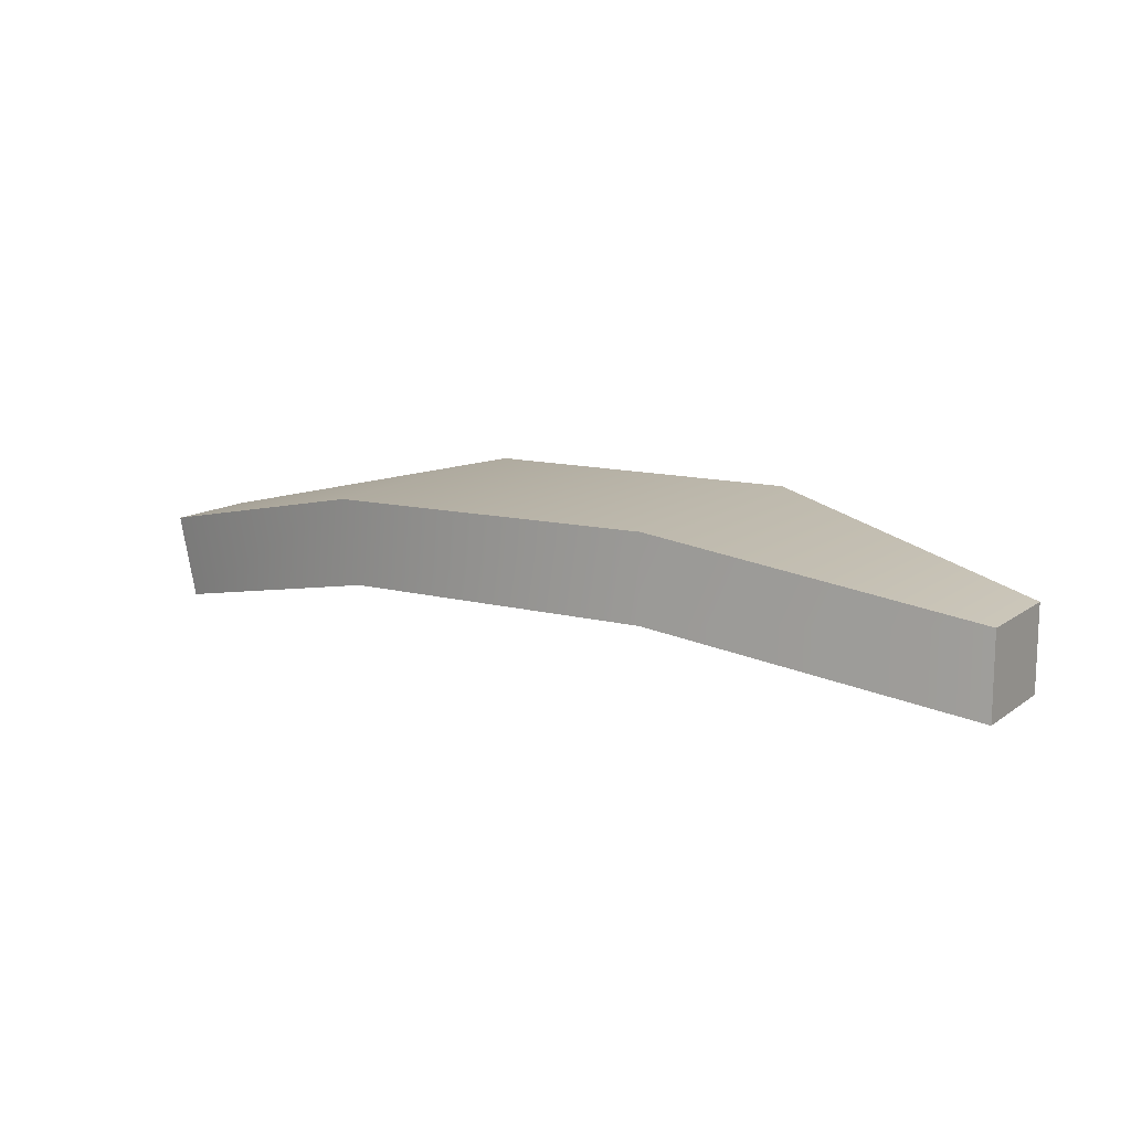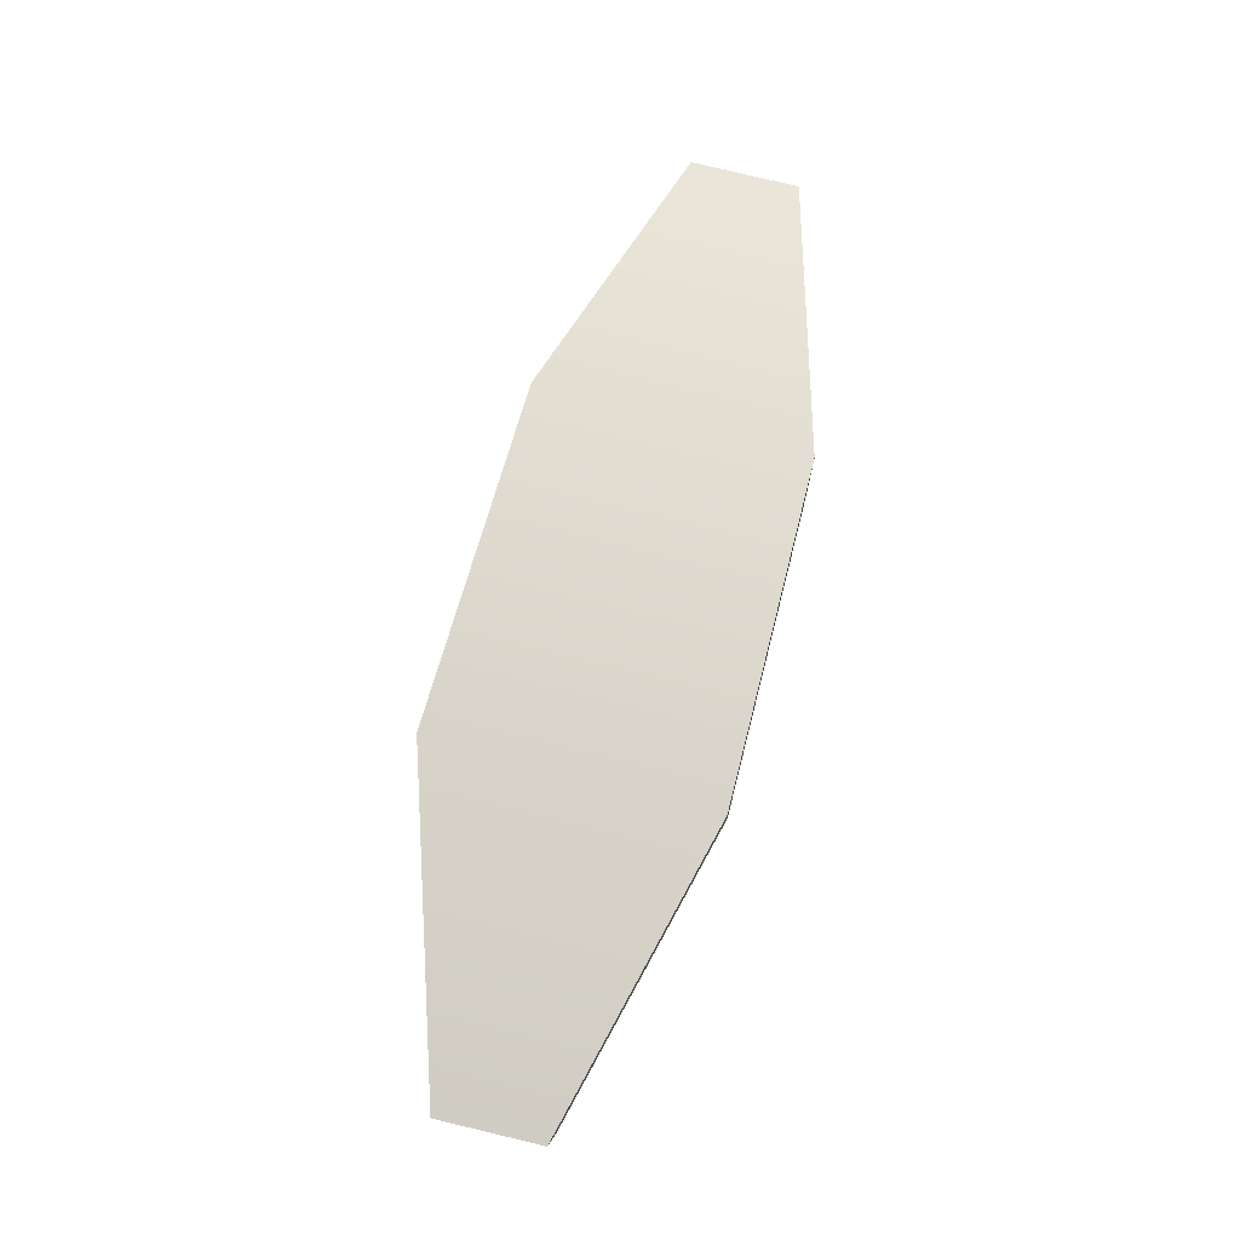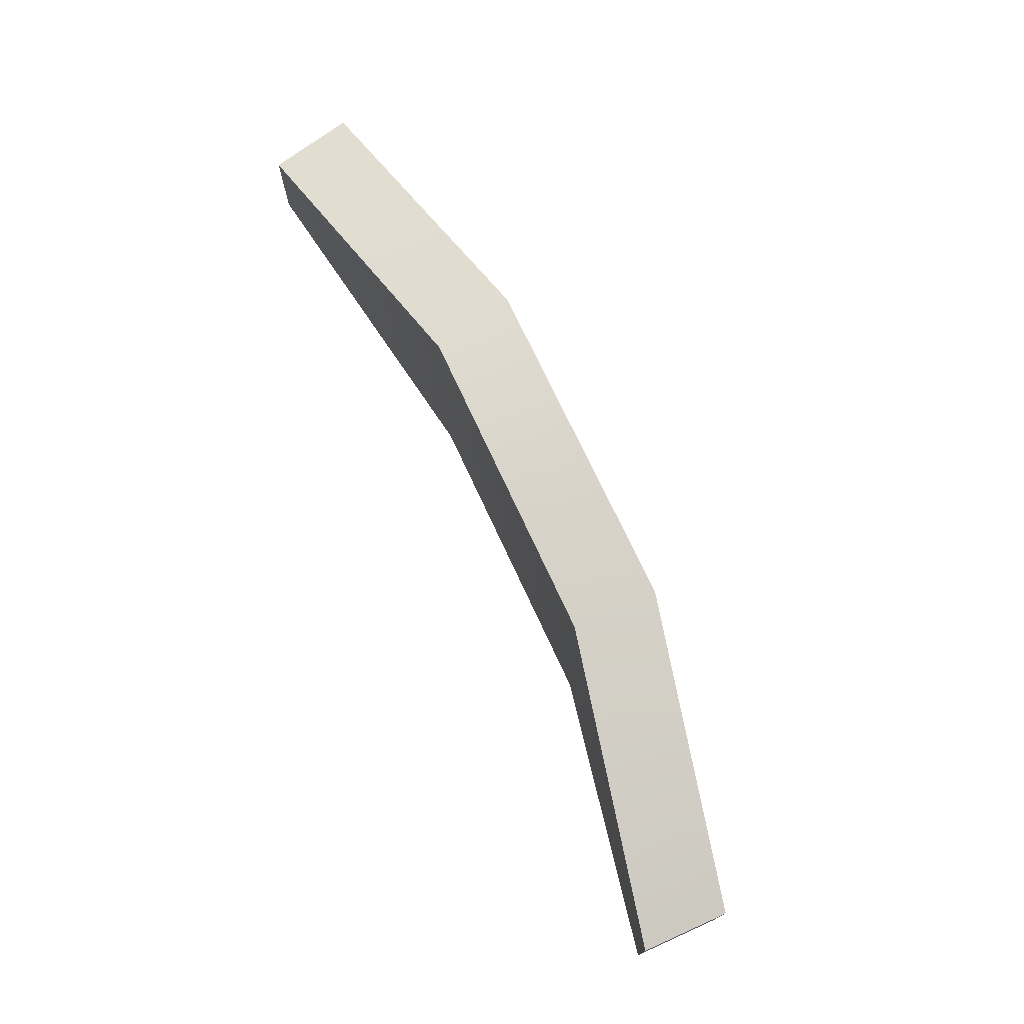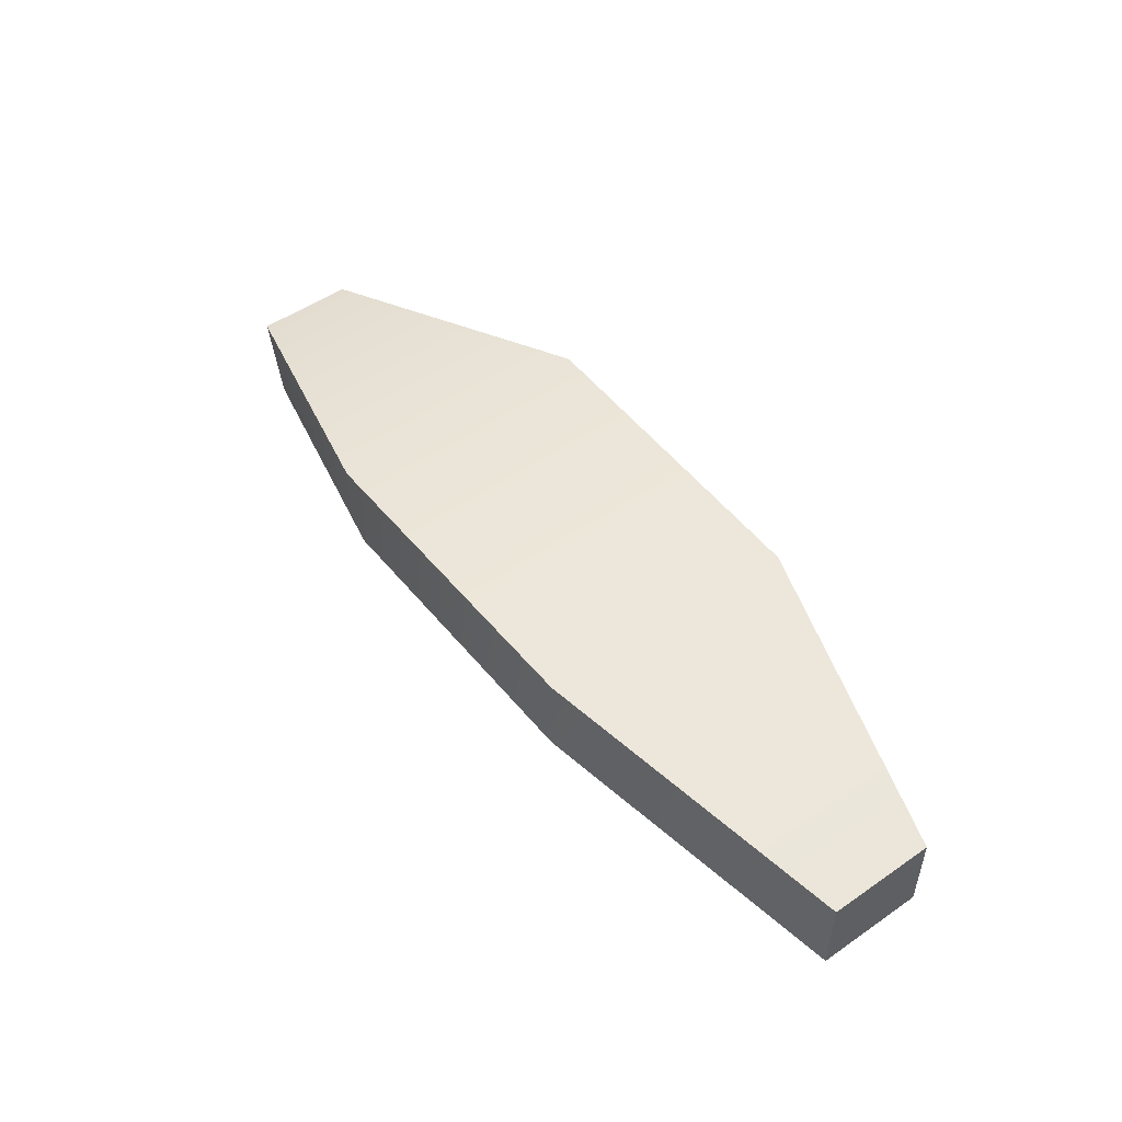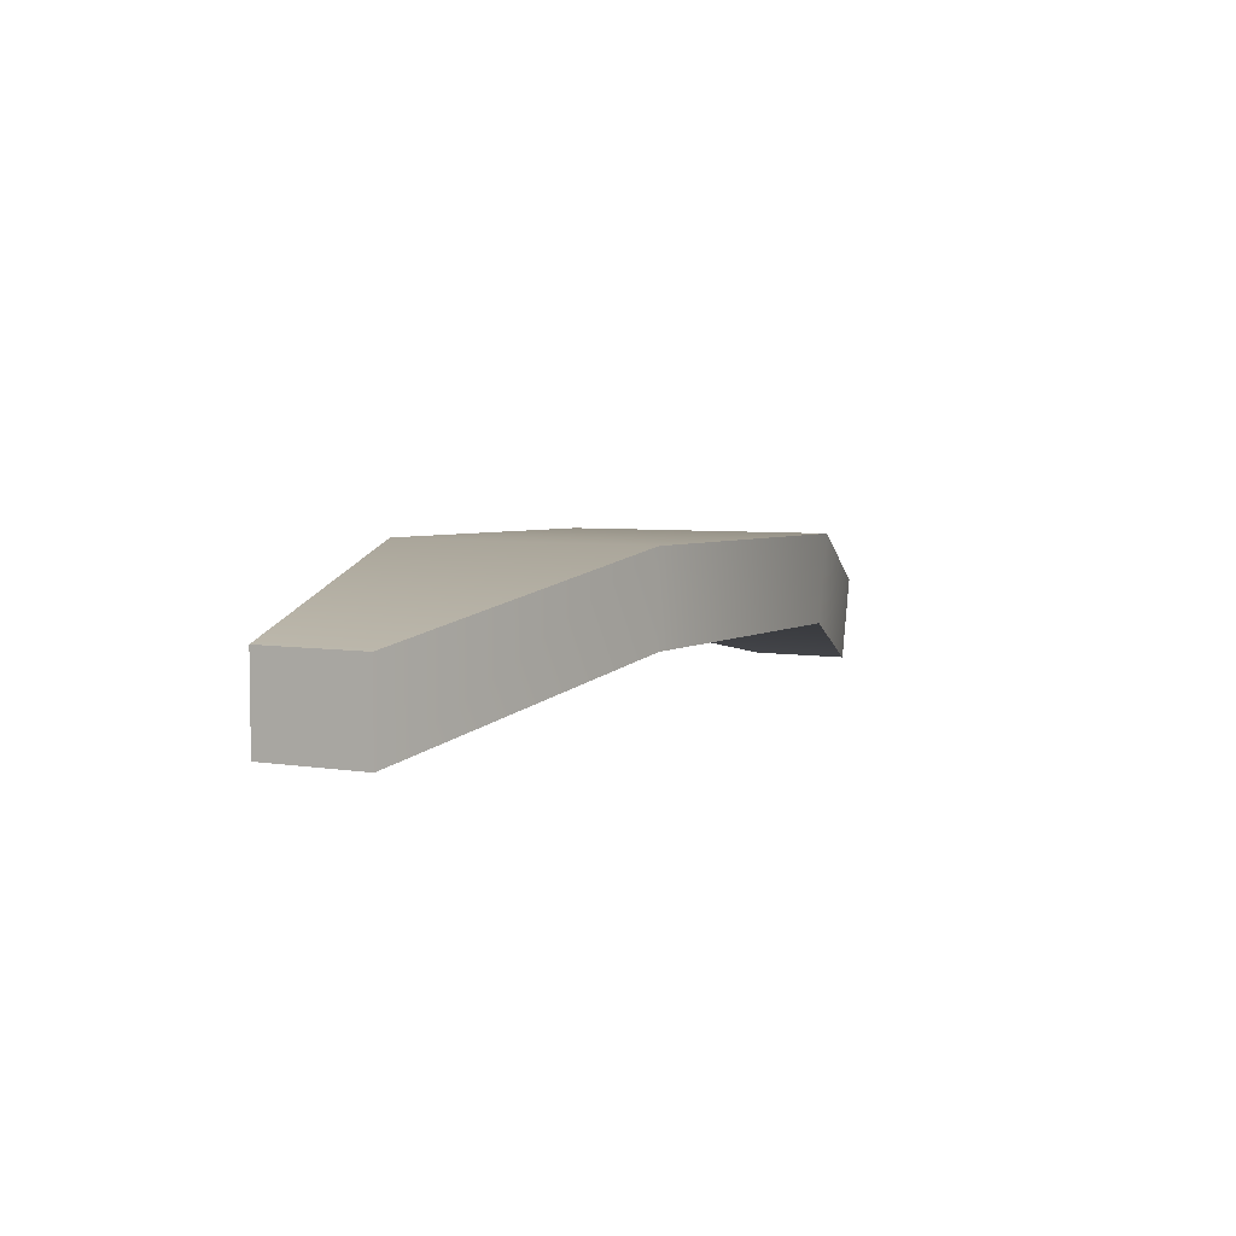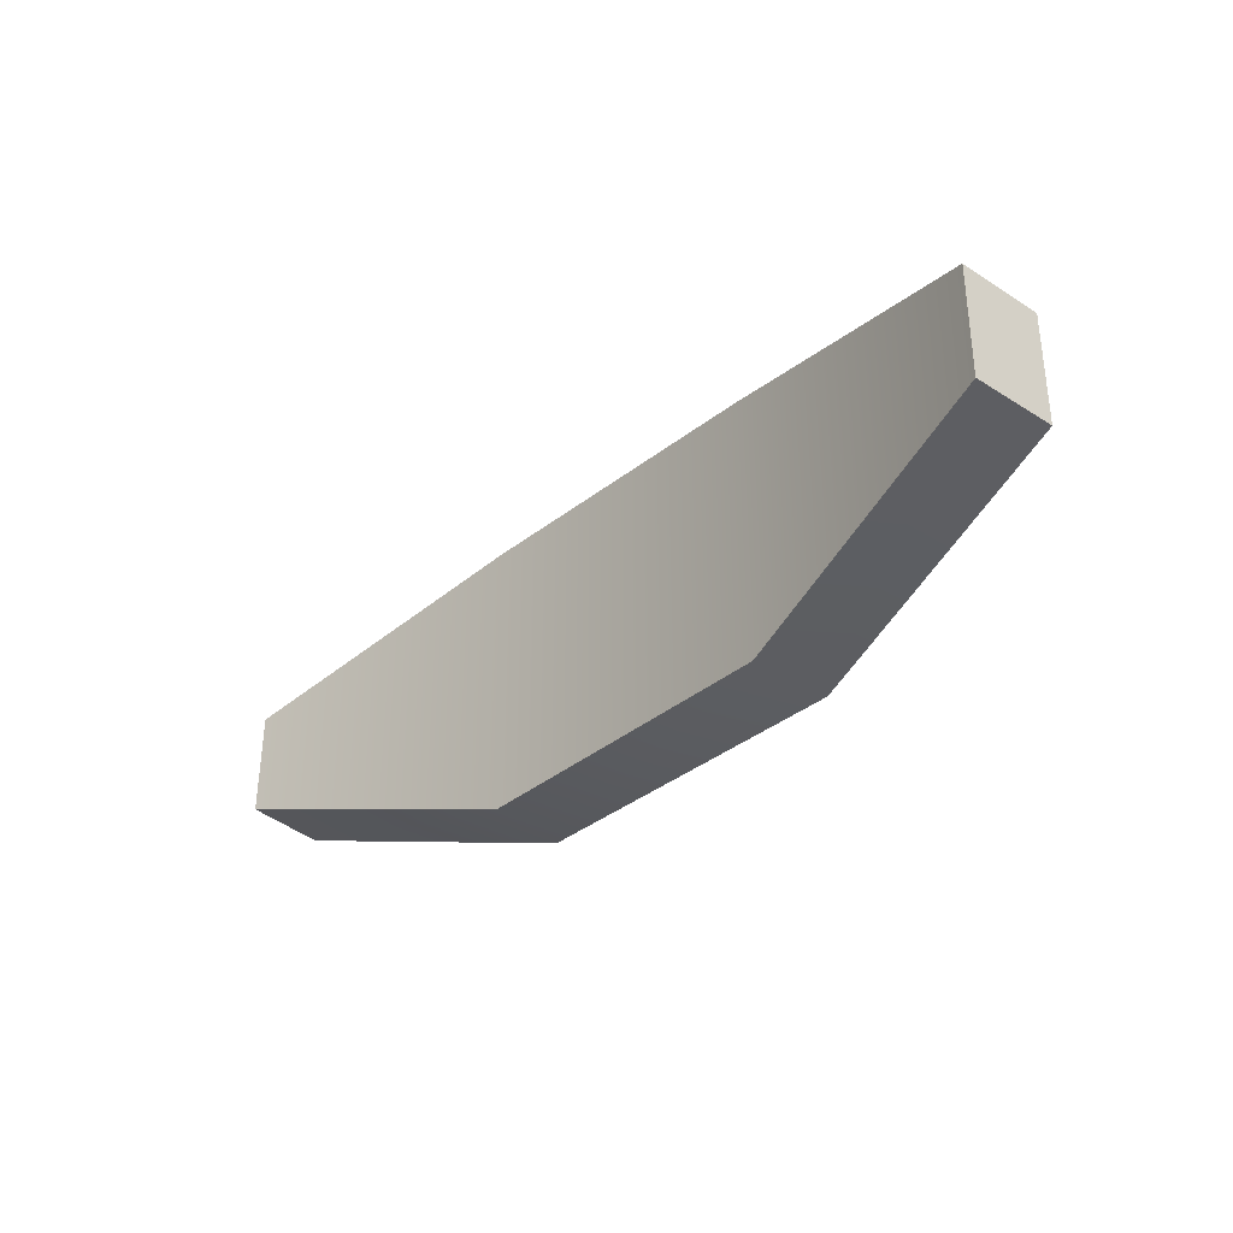
<metadata>
{"format":"obj","ext":"obj","renderer":"f3d","projection":"perspective","resolution":1024,"background":"white","views":[{"elev":13.0,"azim":32.7,"up":"+Y"},{"elev":70.9,"azim":-75.7,"up":"+Y"},{"elev":74.1,"azim":65.8,"up":"+Z"},{"elev":49.8,"azim":52.7,"up":"+Y"},{"elev":5.2,"azim":117.3,"up":"+Y"},{"elev":-32.1,"azim":48.7,"up":"+Z"}]}
</metadata>
<code>
g polySurface1
v -2.461 0.4944 0.4628
v -3.495 0.2667 0.1813
v -3.502 0.2653 -0.1697
v -2.446 0.4978 -0.4943
v -1.286 0.5151 0.4626
v -1.258 0.5151 -0.4599
v -0.2309 0.3 0.1921
v -0.2296 0.3 -0.1837
v -2.397 0.2015 0.4628
v -3.437 -0.02767 -0.1697
v -3.431 -0.02626 0.1813
v -2.382 0.2048 -0.4943
v -1.286 0.2151 0.4626
v -1.258 0.2151 -0.4599
v -0.2309 0 0.1921
v -0.2296 0 -0.1837
v -2.382 0.2048 -0.4943
v -3.502 0.2653 -0.1697
v -3.437 -0.02767 -0.1697
v -2.446 0.4978 -0.4943
v -1.258 0.2151 -0.4599
v -1.258 0.5151 -0.4599
v -0.2296 0 -0.1837
v -0.2296 0.3 -0.1837
v -3.437 -0.02767 -0.1697
v -3.502 0.2653 -0.1697
v -3.495 0.2667 0.1813
v -3.431 -0.02626 0.1813
v -3.431 -0.02626 0.1813
v -3.495 0.2667 0.1813
v -2.461 0.4944 0.4628
v -2.397 0.2015 0.4628
v -1.286 0.5151 0.4626
v -1.286 0.2151 0.4626
v -0.2309 0.3 0.1921
v -0.2309 0 0.1921
v -0.2309 0 0.1921
v -0.2309 0.3 0.1921
v -0.2296 0.3 -0.1837
v -0.2296 0 -0.1837
g polySurface1_0
f 3 2 1
f 4 3 1
f 4 1 5
f 6 4 5
f 6 5 7
f 8 6 7
f 11 10 9
f 10 12 9
f 9 12 13
f 12 14 13
f 13 14 15
f 14 16 15
f 19 18 17
f 18 20 17
f 17 20 21
f 20 22 21
f 21 22 23
f 22 24 23
f 27 26 25
f 28 27 25
f 31 30 29
f 32 31 29
f 33 31 32
f 34 33 32
f 35 33 34
f 36 35 34
f 39 38 37
f 40 39 37

</code>
